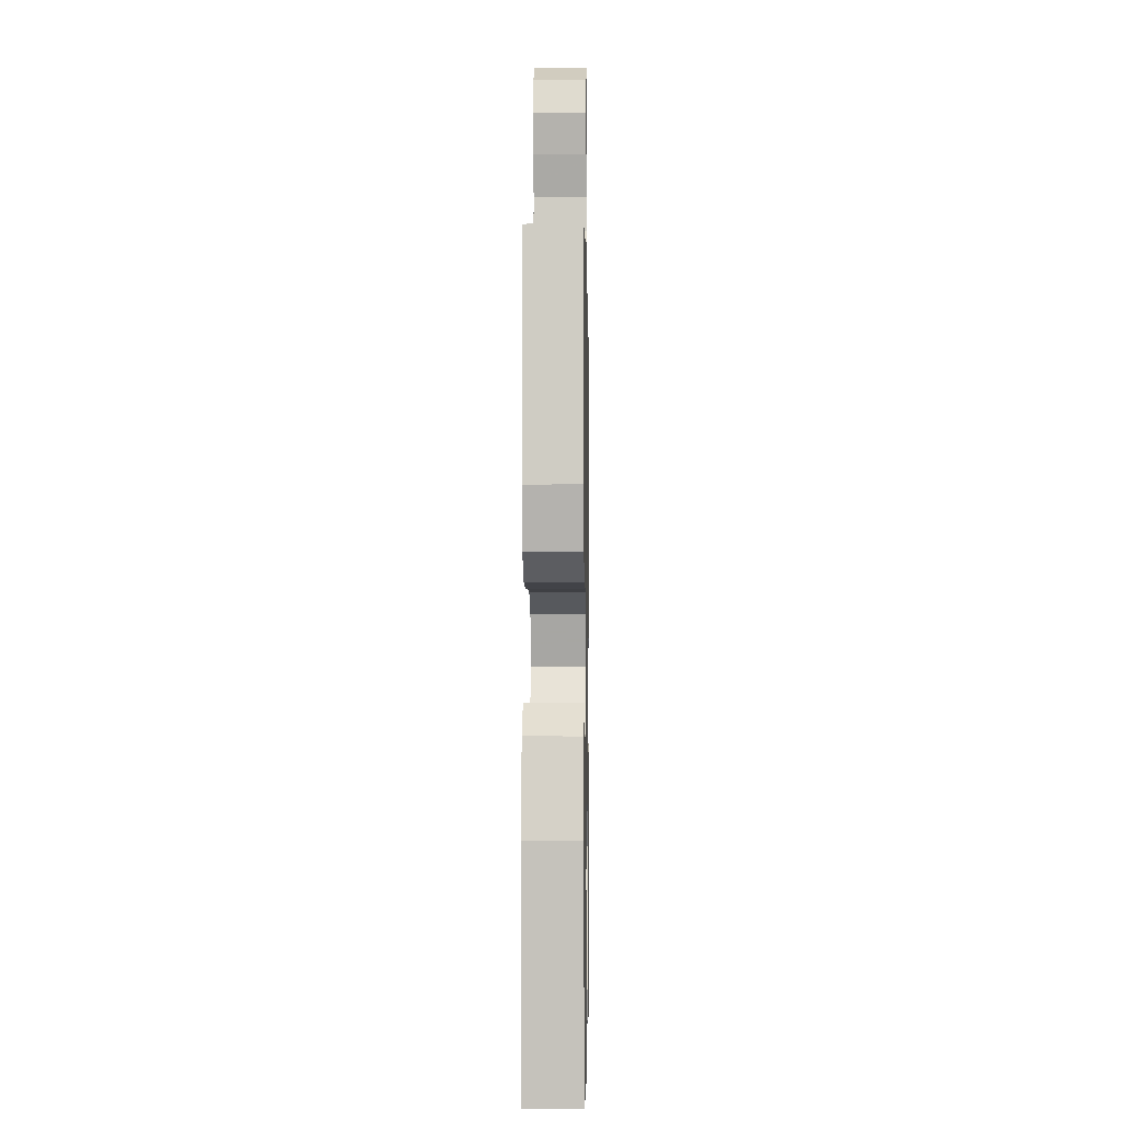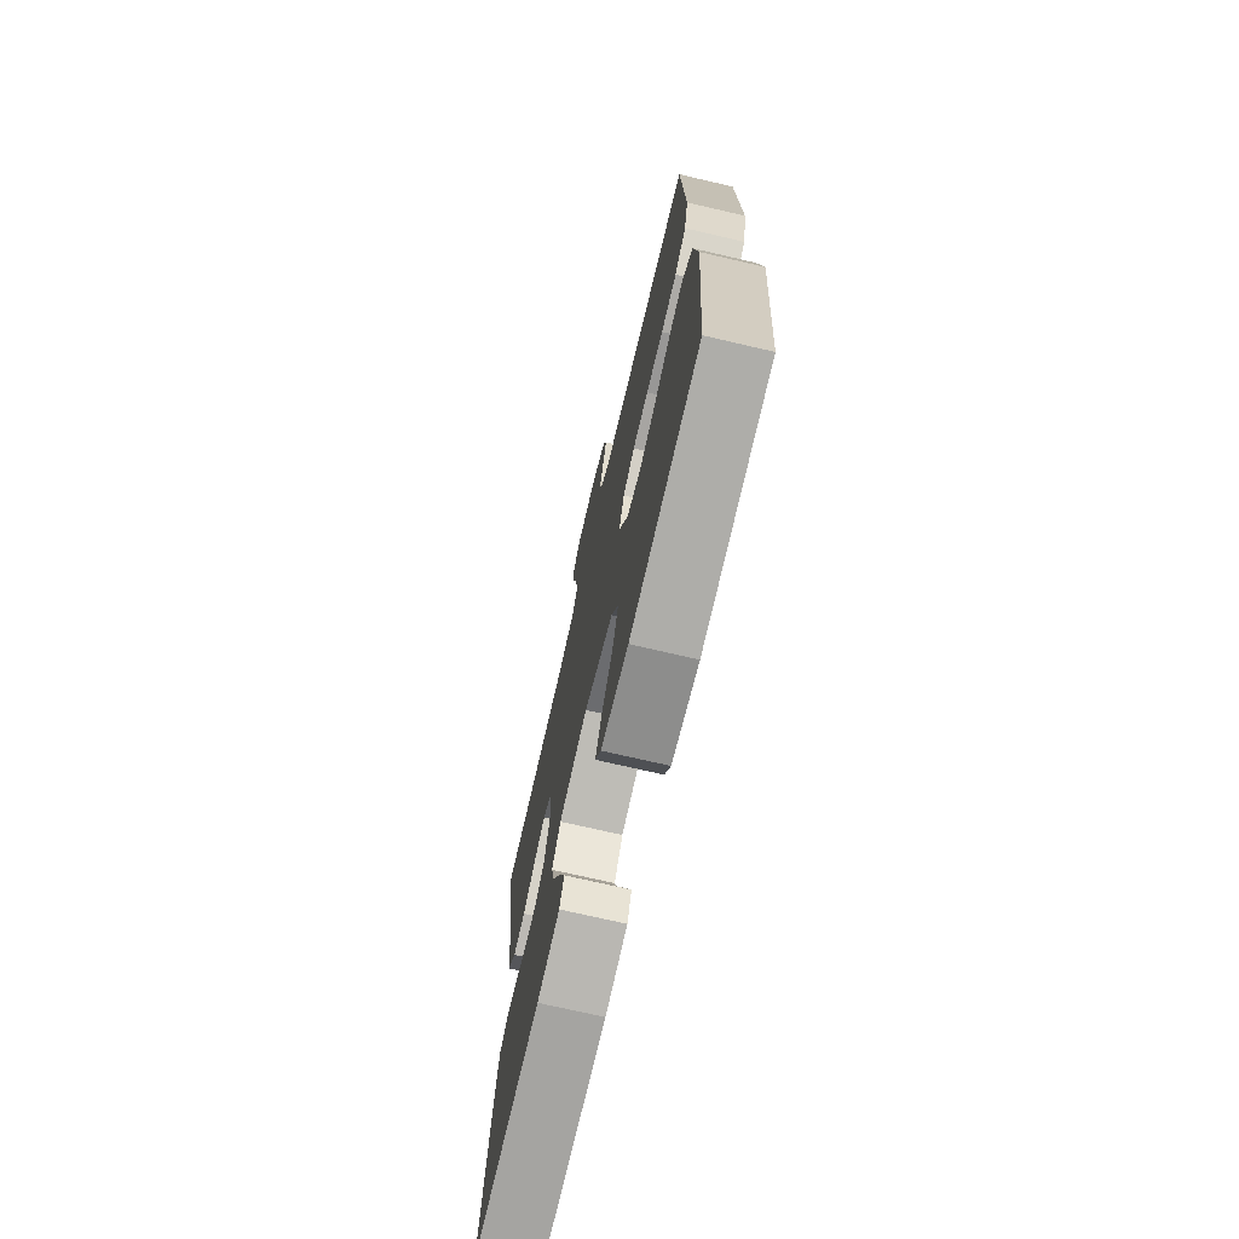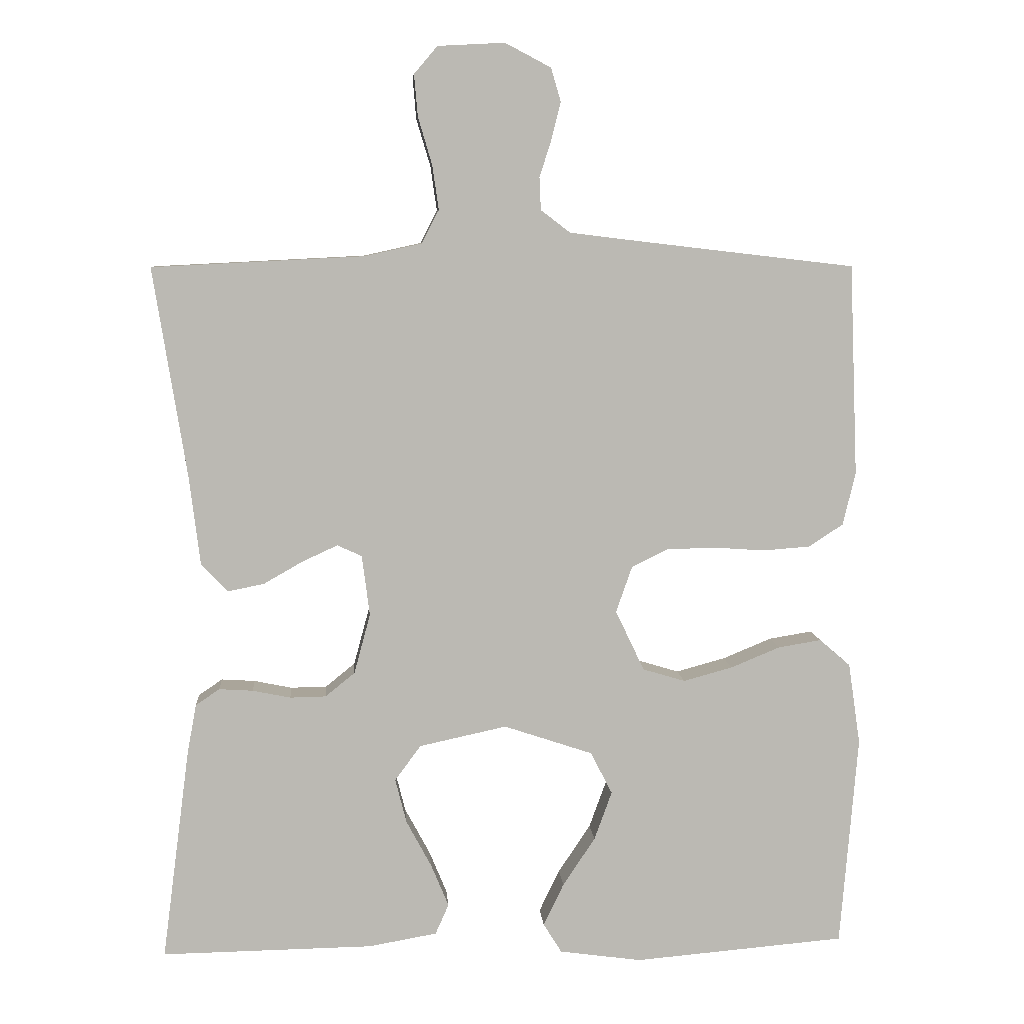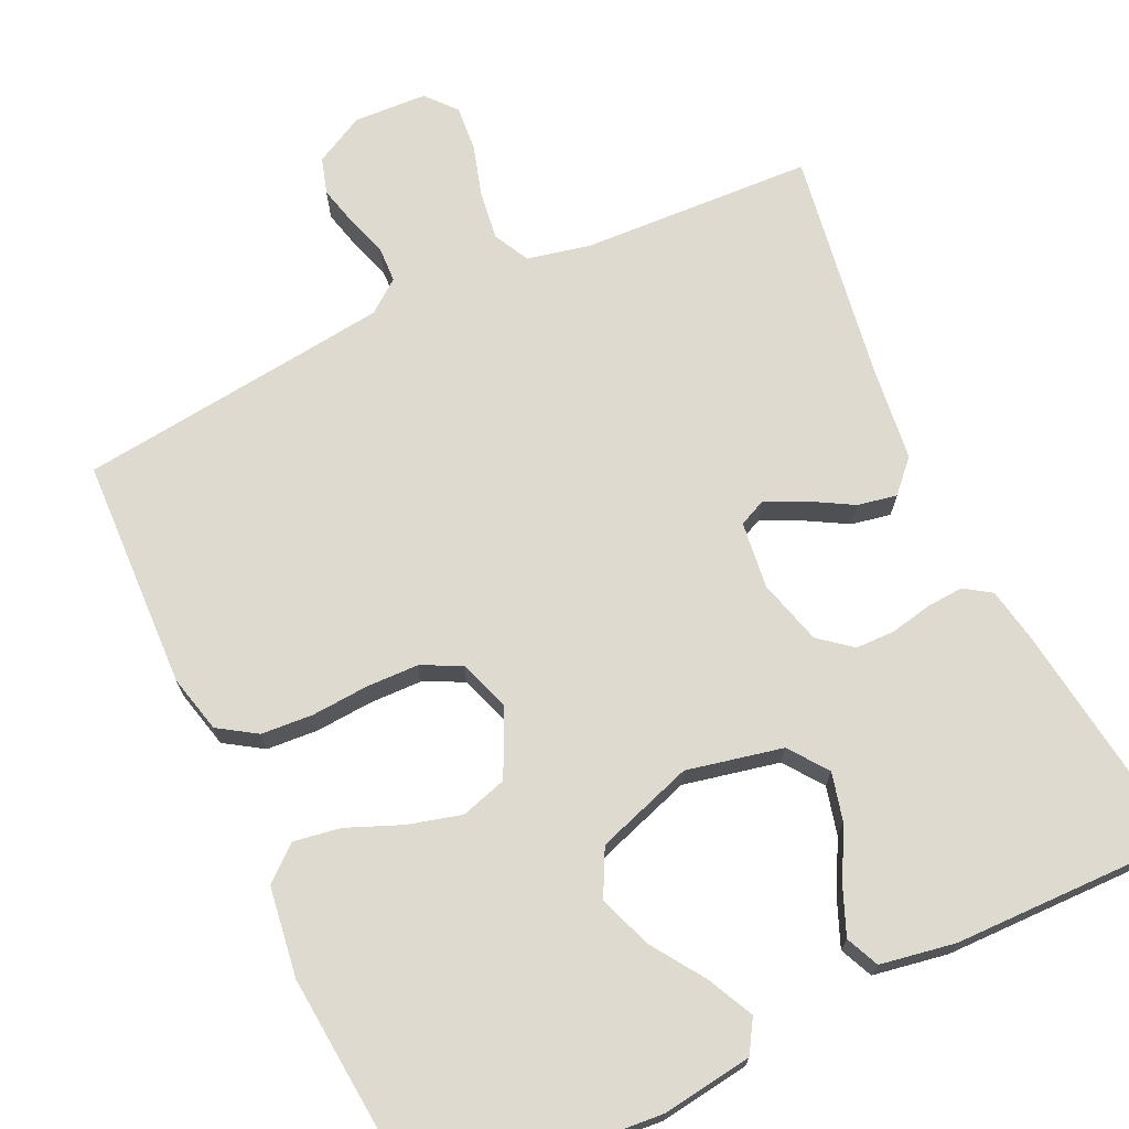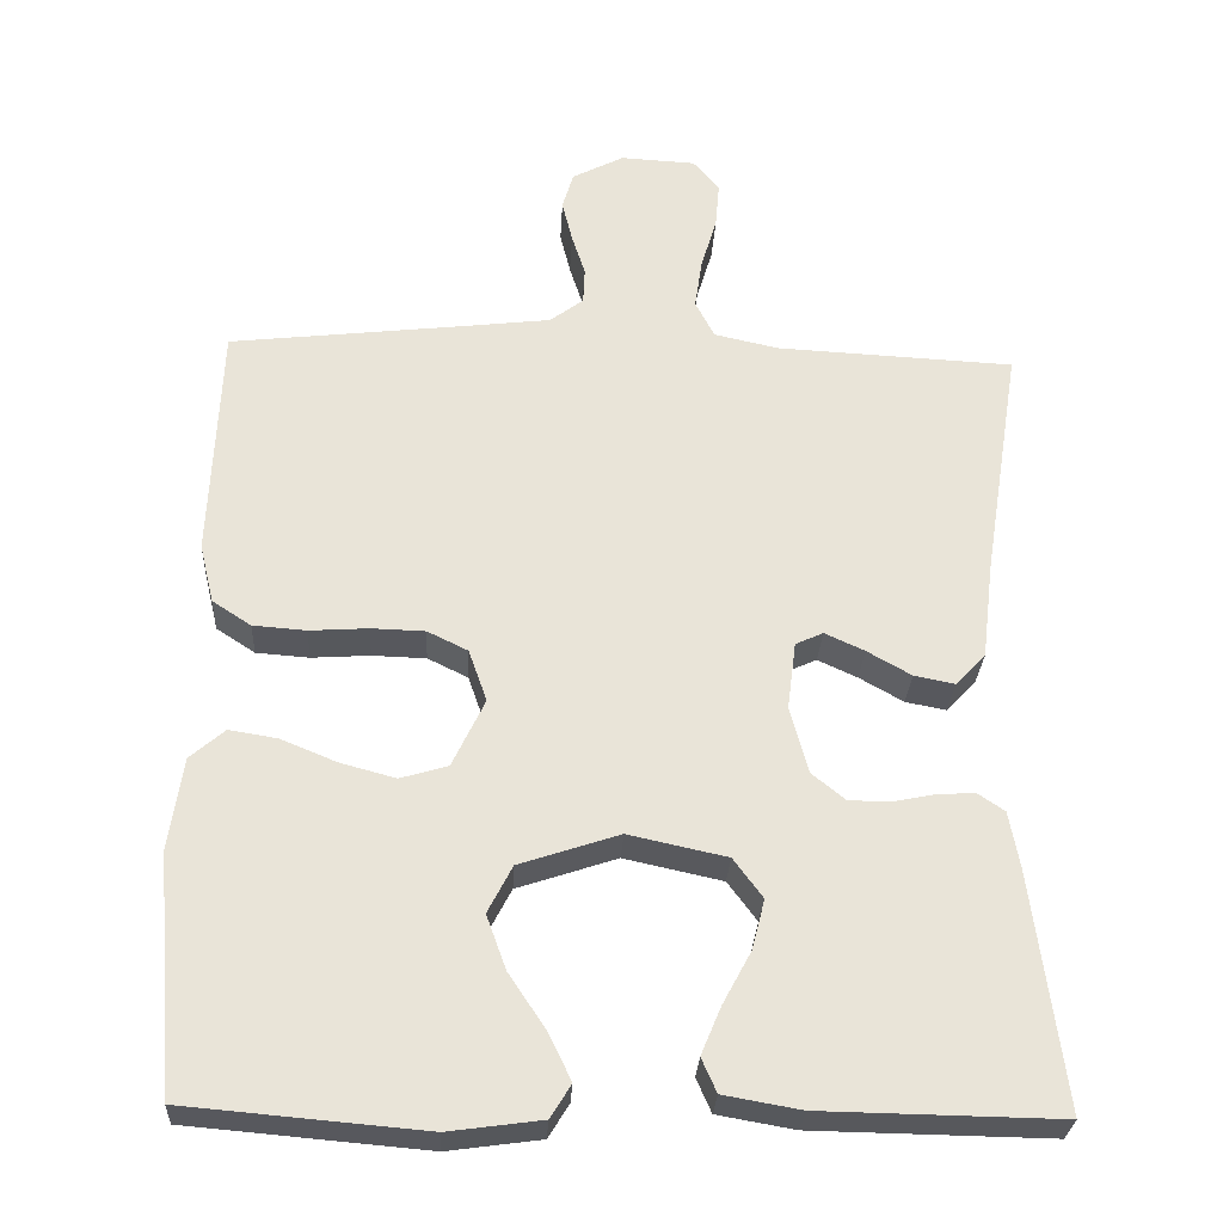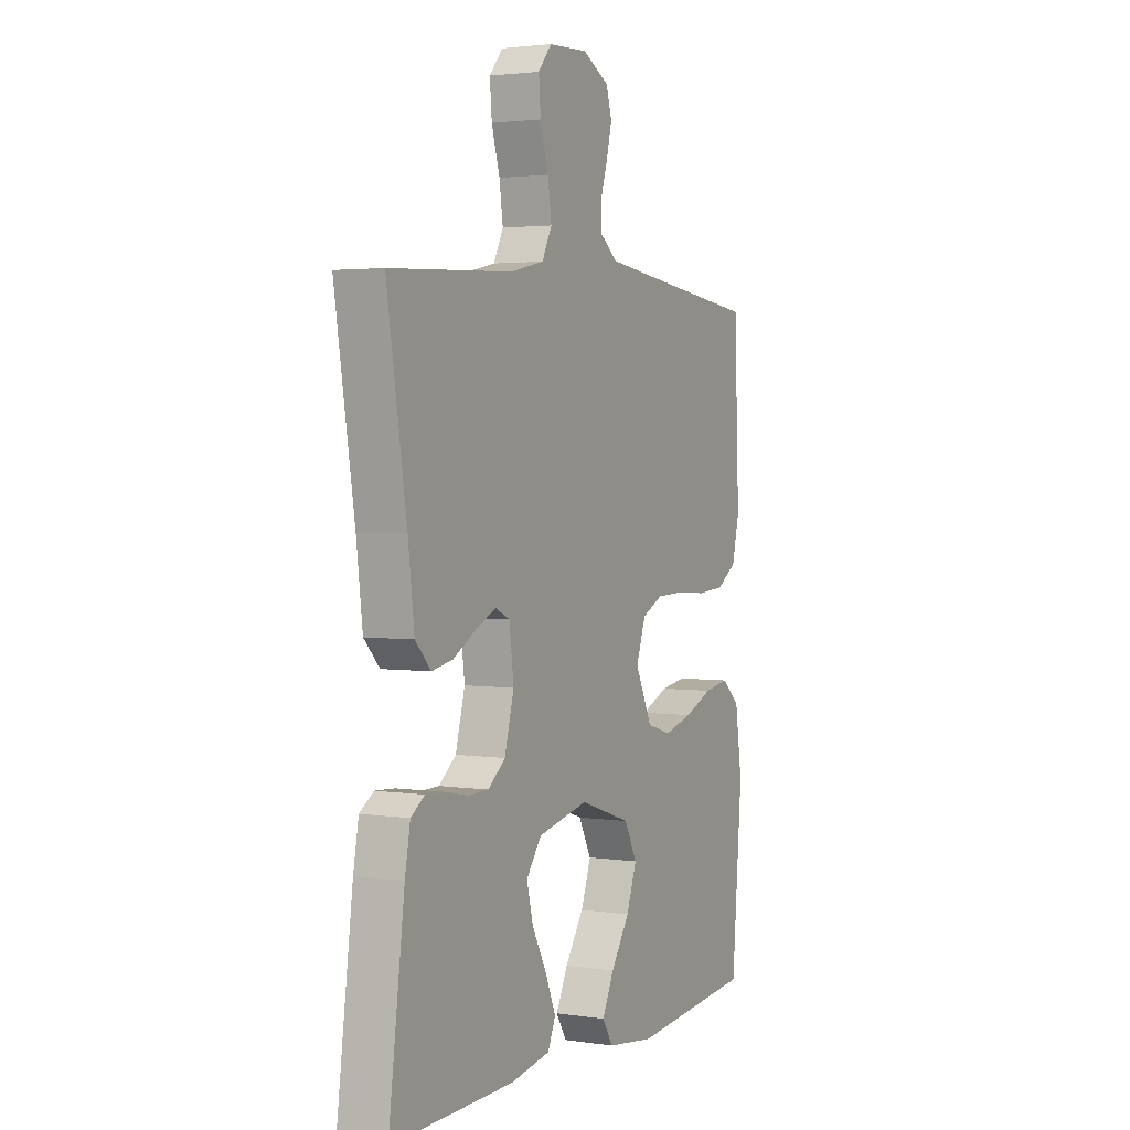
<metadata>
{"format":"obj","ext":"obj","renderer":"f3d","projection":"perspective","resolution":1024,"background":"white","views":[{"elev":-3.4,"azim":91.0,"up":"+Z"},{"elev":-72.2,"azim":76.9,"up":"+Z"},{"elev":7.3,"azim":-4.2,"up":"+Z"},{"elev":70.8,"azim":154.7,"up":"+Y"},{"elev":-28.7,"azim":177.0,"up":"+Z"},{"elev":2.7,"azim":-62.9,"up":"+Z"}]}
</metadata>
<code>
v -0.5 0.07 -0.5
v -0.461 0.07 -0.2
v -0.448 0.07 -0.129
v -0.414 0.07 -0.106
v -0.366 0.07 -0.109
v -0.312 0.07 -0.12
v -0.261 0.07 -0.119
v -0.219 0.07 -0.085
v -0.196 0.07 0
v -0.207 0.07 0.086
v -0.242 0.07 0.102
v -0.292 0.07 0.079
v -0.348 0.07 0.047
v -0.399 0.07 0.037
v -0.437 0.07 0.077
v -0.452 0.07 0.2
v -0.5 0.07 0.5
v -0.2 0.07 0.515
v -0.118 0.07 0.533
v -0.094 0.07 0.58
v -0.103 0.07 0.643
v -0.123 0.07 0.71
v -0.128 0.07 0.769
v -0.095 0.07 0.808
v 0 0.07 0.813
v 0.065 0.07 0.779
v 0.079 0.07 0.732
v 0.066 0.07 0.679
v 0.049 0.07 0.626
v 0.051 0.07 0.58
v 0.093 0.07 0.548
v 0.2 0.07 0.535
v 0.5 0.07 0.5
v 0.512 0.07 0.2
v 0.494 0.07 0.125
v 0.445 0.07 0.093
v 0.378 0.07 0.088
v 0.304 0.07 0.093
v 0.236 0.07 0.091
v 0.185 0.07 0.066
v 0.162 0.07 0
v 0.203 0.07 -0.086
v 0.263 0.07 -0.104
v 0.333 0.07 -0.085
v 0.403 0.07 -0.056
v 0.464 0.07 -0.046
v 0.508 0.07 -0.084
v 0.525 0.07 -0.2
v 0.5 0.07 -0.5
v 0.2 0.07 -0.526
v 0.083 0.07 -0.51
v 0.057 0.07 -0.468
v 0.086 0.07 -0.408
v 0.132 0.07 -0.339
v 0.157 0.07 -0.27
v 0.126 0.07 -0.21
v 0 0.07 -0.168
v -0.124 0.07 -0.195
v -0.161 0.07 -0.245
v -0.145 0.07 -0.308
v -0.109 0.07 -0.375
v -0.084 0.07 -0.435
v -0.103 0.07 -0.478
v -0.2 0.07 -0.495
v -0.5 0 -0.5
v -0.461 0 -0.2
v -0.448 0 -0.129
v -0.414 0 -0.106
v -0.366 0 -0.109
v -0.312 0 -0.12
v -0.261 0 -0.119
v -0.219 0 -0.085
v -0.196 0 0
v -0.207 0 0.086
v -0.242 0 0.102
v -0.292 0 0.079
v -0.348 0 0.047
v -0.399 0 0.037
v -0.437 0 0.077
v -0.452 0 0.2
v -0.5 0 0.5
v -0.2 0 0.515
v -0.118 0 0.533
v -0.094 0 0.58
v -0.103 0 0.643
v -0.123 0 0.71
v -0.128 0 0.769
v -0.095 0 0.808
v 0 0 0.813
v 0.065 0 0.779
v 0.079 0 0.732
v 0.066 0 0.679
v 0.049 0 0.626
v 0.051 0 0.58
v 0.093 0 0.548
v 0.2 0 0.535
v 0.5 0 0.5
v 0.512 0 0.2
v 0.494 0 0.125
v 0.445 0 0.093
v 0.378 0 0.088
v 0.304 0 0.093
v 0.236 0 0.091
v 0.185 0 0.066
v 0.162 0 0
v 0.203 0 -0.086
v 0.263 0 -0.104
v 0.333 0 -0.085
v 0.403 0 -0.056
v 0.464 0 -0.046
v 0.508 0 -0.084
v 0.525 0 -0.2
v 0.5 0 -0.5
v 0.2 0 -0.526
v 0.083 0 -0.51
v 0.057 0 -0.468
v 0.086 0 -0.408
v 0.132 0 -0.339
v 0.157 0 -0.27
v 0.126 0 -0.21
v 0 0 -0.168
v -0.124 0 -0.195
v -0.161 0 -0.245
v -0.145 0 -0.308
v -0.109 0 -0.375
v -0.084 0 -0.435
v -0.103 0 -0.478
v -0.2 0 -0.495
f 60 61 62 63
f 59 60 63 64
f 51 52 53 54
f 51 54 55
f 50 51 55
f 49 50 55
f 48 49 55 56
f 44 45 46 47
f 43 44 47 48
f 42 43 48 56
f 35 36 37 38
f 35 38 39
f 32 33 34 35
f 31 32 35 39
f 30 31 39 40
f 26 27 28 29
f 24 25 26 29
f 24 29 30
f 21 22 23 24
f 20 21 24 30
f 19 20 30 40
f 16 17 18
f 12 13 14 15
f 11 12 15 16
f 10 11 16 18
f 3 4 5 6
f 3 6 7
f 2 3 7
f 59 64 1 2
f 58 59 2 7
f 57 58 7 8
f 41 42 56 57
f 41 57 8 9
f 18 19 40 41
f 9 10 18 41
f 127 126 125 124
f 128 127 124 123
f 118 117 116 115
f 119 118 115
f 119 115 114
f 119 114 113
f 120 119 113 112
f 111 110 109 108
f 112 111 108 107
f 120 112 107 106
f 102 101 100 99
f 103 102 99
f 99 98 97 96
f 103 99 96 95
f 104 103 95 94
f 93 92 91 90
f 93 90 89 88
f 94 93 88
f 88 87 86 85
f 94 88 85 84
f 104 94 84 83
f 82 81 80
f 79 78 77 76
f 80 79 76 75
f 82 80 75 74
f 70 69 68 67
f 71 70 67
f 71 67 66
f 66 65 128 123
f 71 66 123 122
f 72 71 122 121
f 121 120 106 105
f 73 72 121 105
f 105 104 83 82
f 105 82 74 73
f 1 65 66 2
f 2 66 67 3
f 3 67 68 4
f 4 68 69 5
f 5 69 70 6
f 6 70 71 7
f 7 71 72 8
f 8 72 73 9
f 9 73 74 10
f 10 74 75 11
f 11 75 76 12
f 12 76 77 13
f 13 77 78 14
f 14 78 79 15
f 15 79 80 16
f 16 80 81 17
f 17 81 82 18
f 18 82 83 19
f 19 83 84 20
f 20 84 85 21
f 21 85 86 22
f 22 86 87 23
f 23 87 88 24
f 24 88 89 25
f 25 89 90 26
f 26 90 91 27
f 27 91 92 28
f 28 92 93 29
f 29 93 94 30
f 30 94 95 31
f 31 95 96 32
f 32 96 97 33
f 33 97 98 34
f 34 98 99 35
f 35 99 100 36
f 36 100 101 37
f 37 101 102 38
f 38 102 103 39
f 39 103 104 40
f 40 104 105 41
f 41 105 106 42
f 42 106 107 43
f 43 107 108 44
f 44 108 109 45
f 45 109 110 46
f 46 110 111 47
f 47 111 112 48
f 48 112 113 49
f 49 113 114 50
f 50 114 115 51
f 51 115 116 52
f 52 116 117 53
f 53 117 118 54
f 54 118 119 55
f 55 119 120 56
f 56 120 121 57
f 57 121 122 58
f 58 122 123 59
f 59 123 124 60
f 60 124 125 61
f 61 125 126 62
f 62 126 127 63
f 63 127 128 64
f 64 128 65 1

</code>
